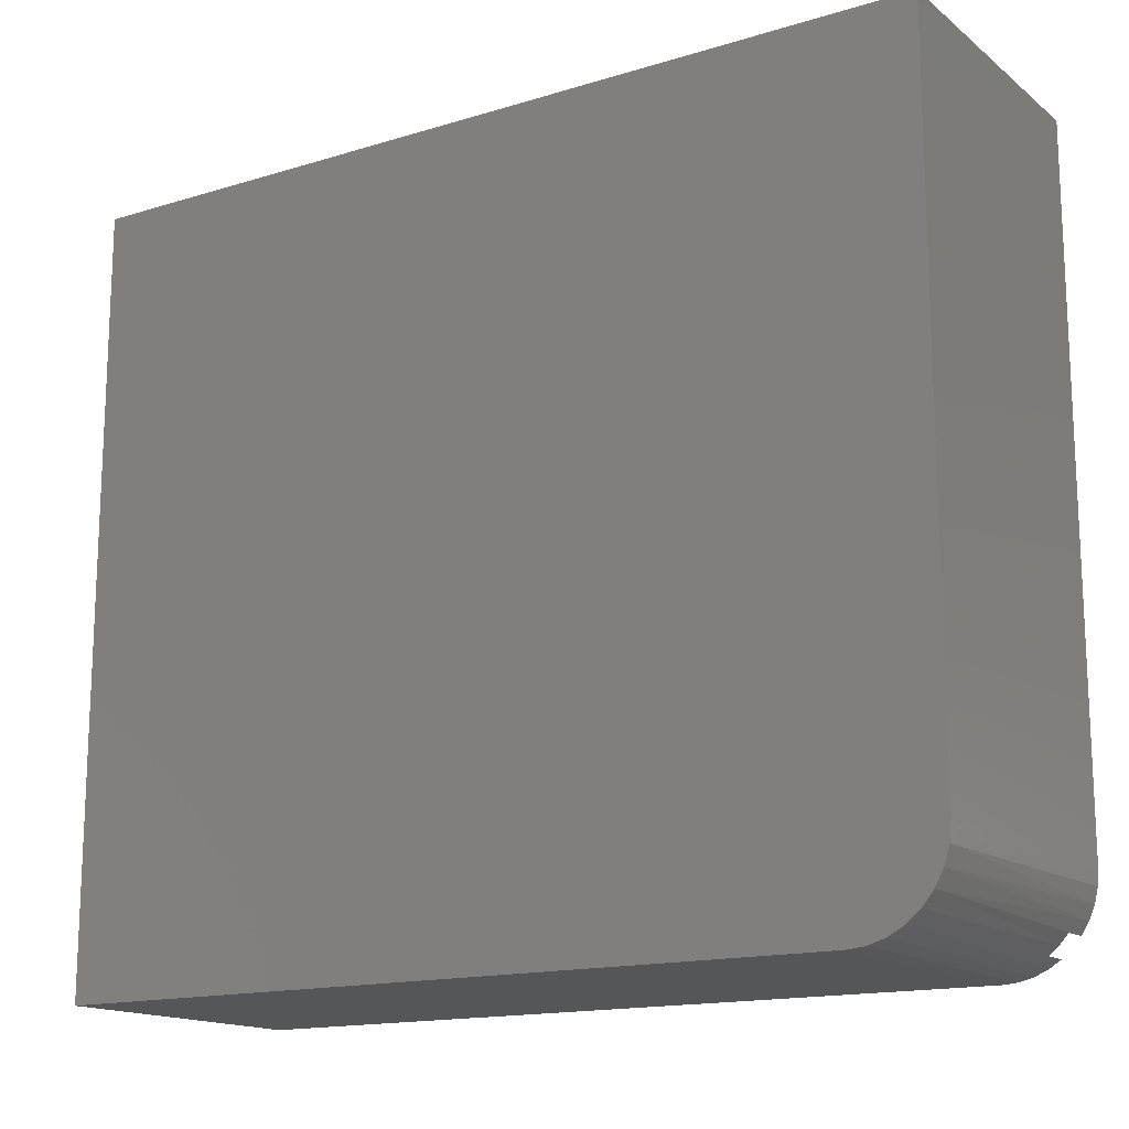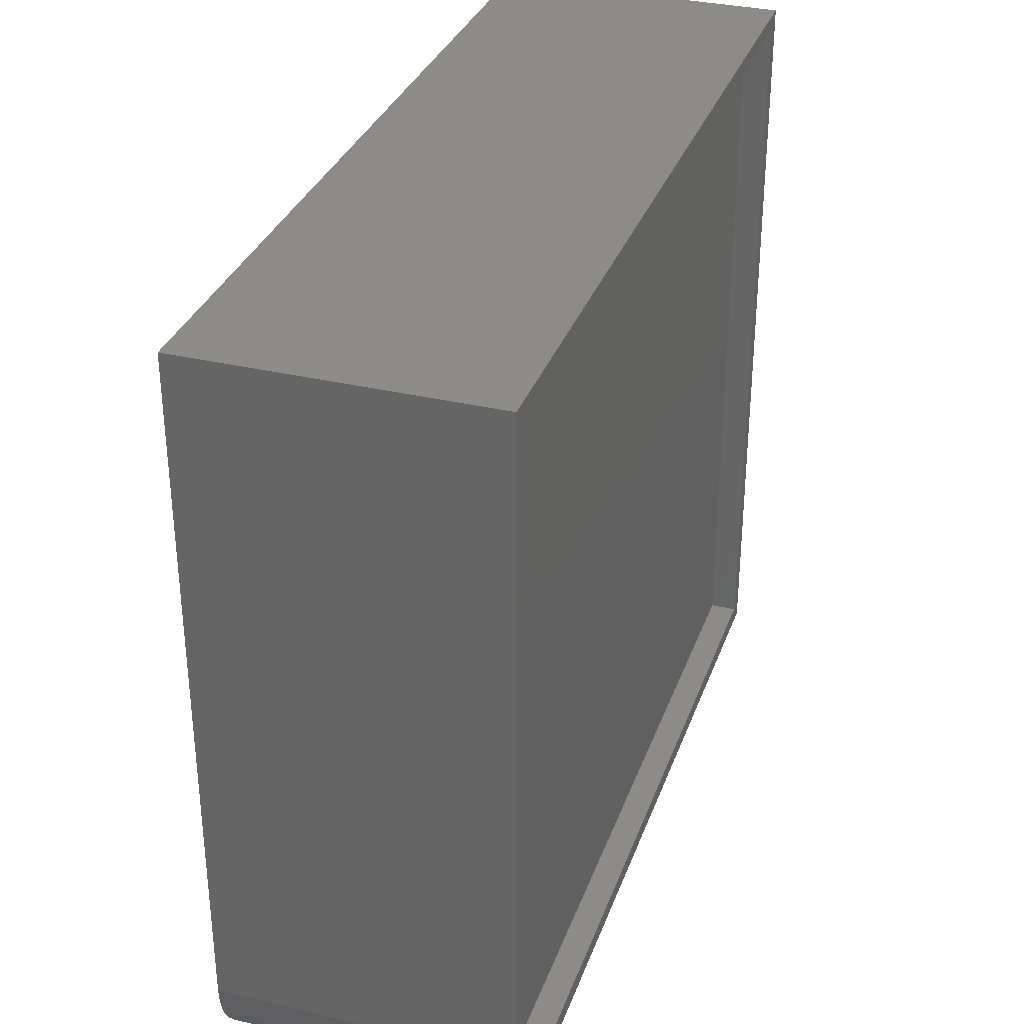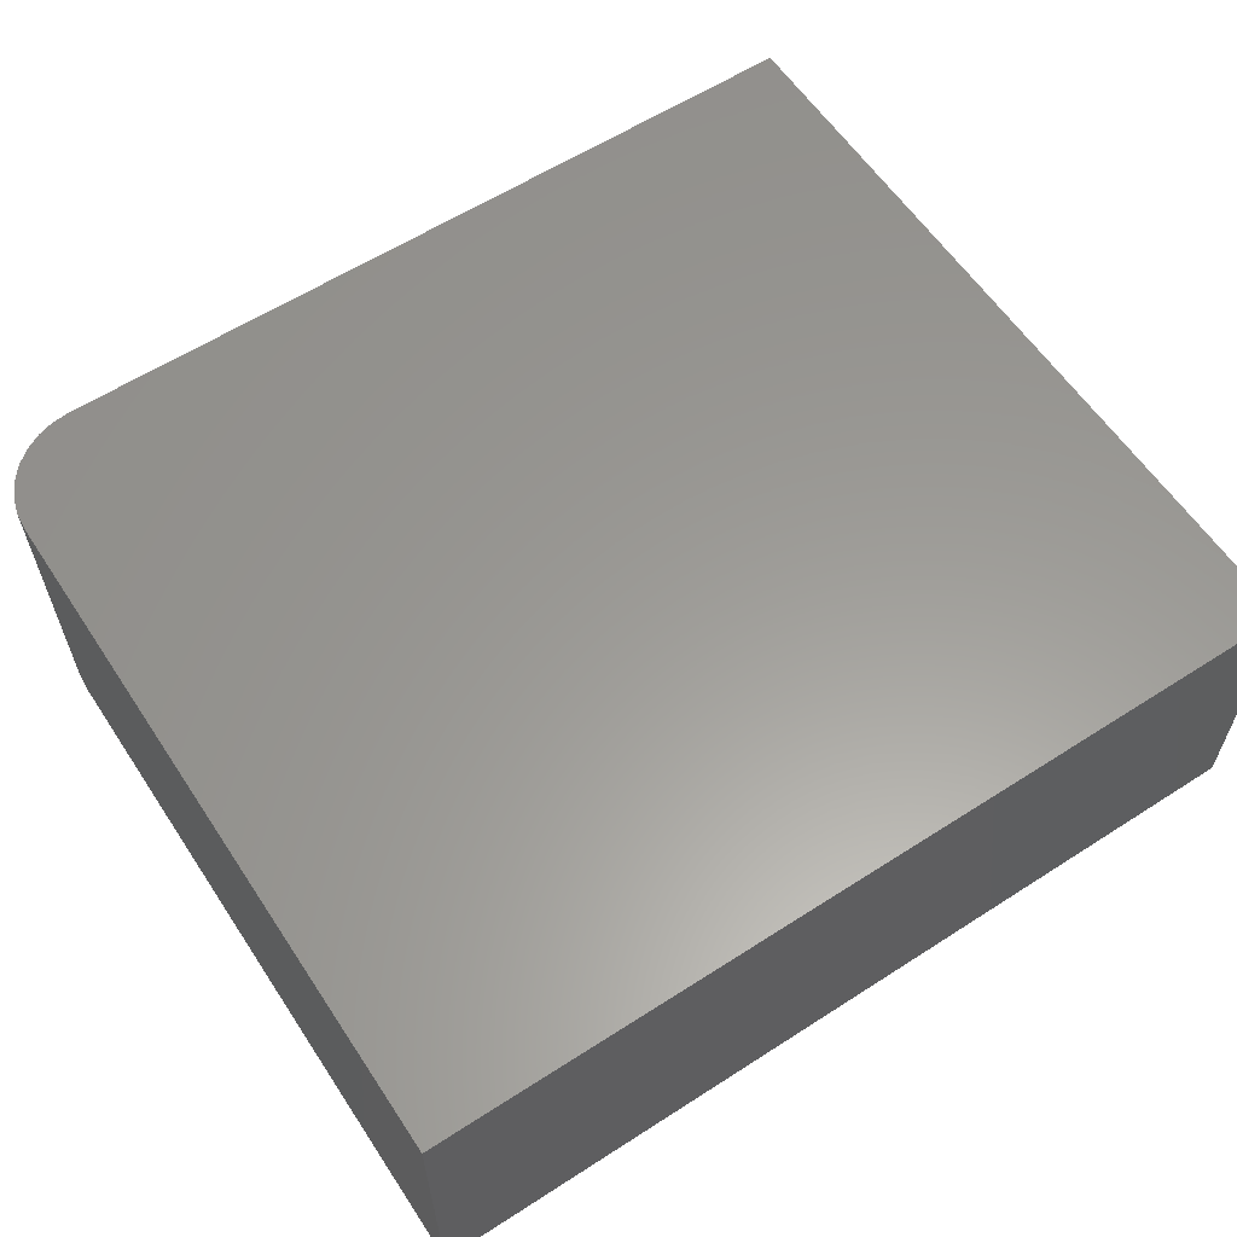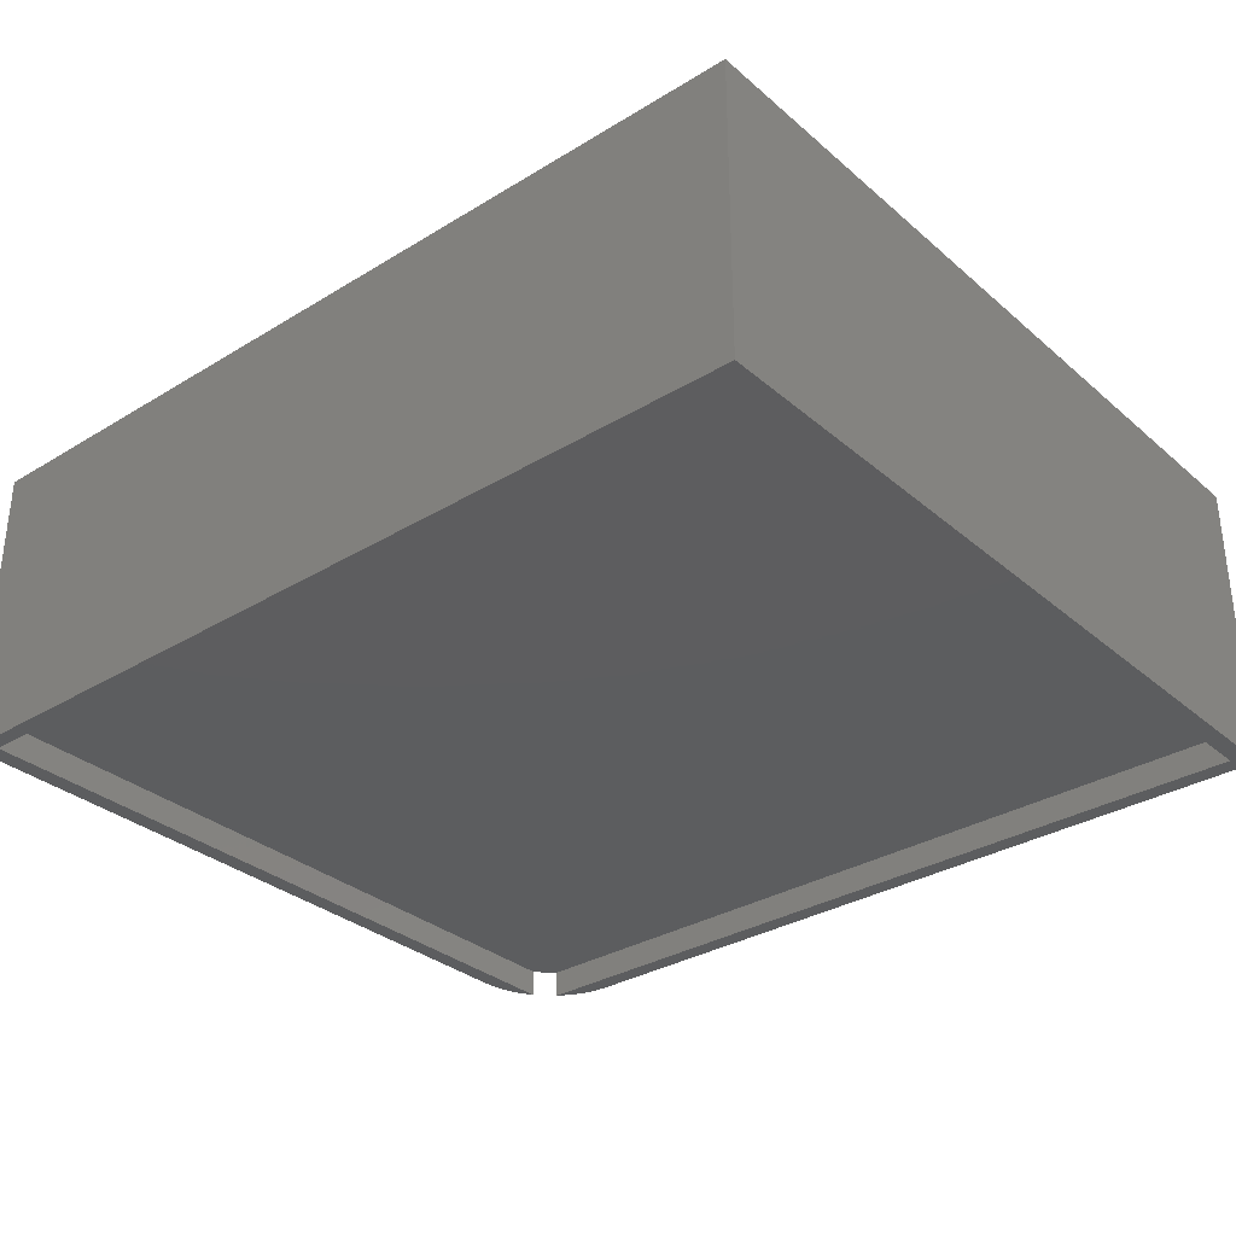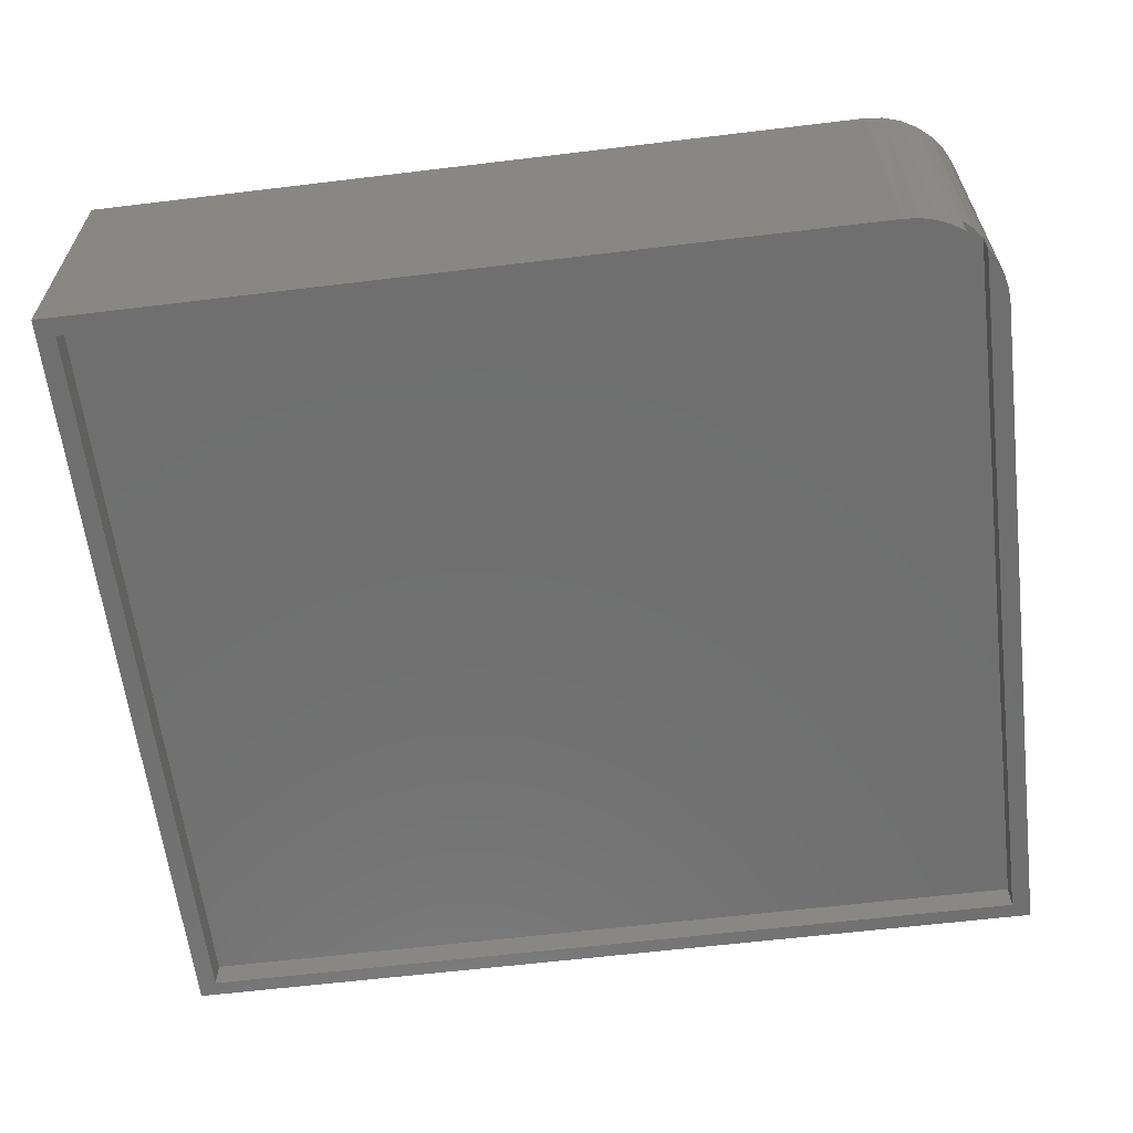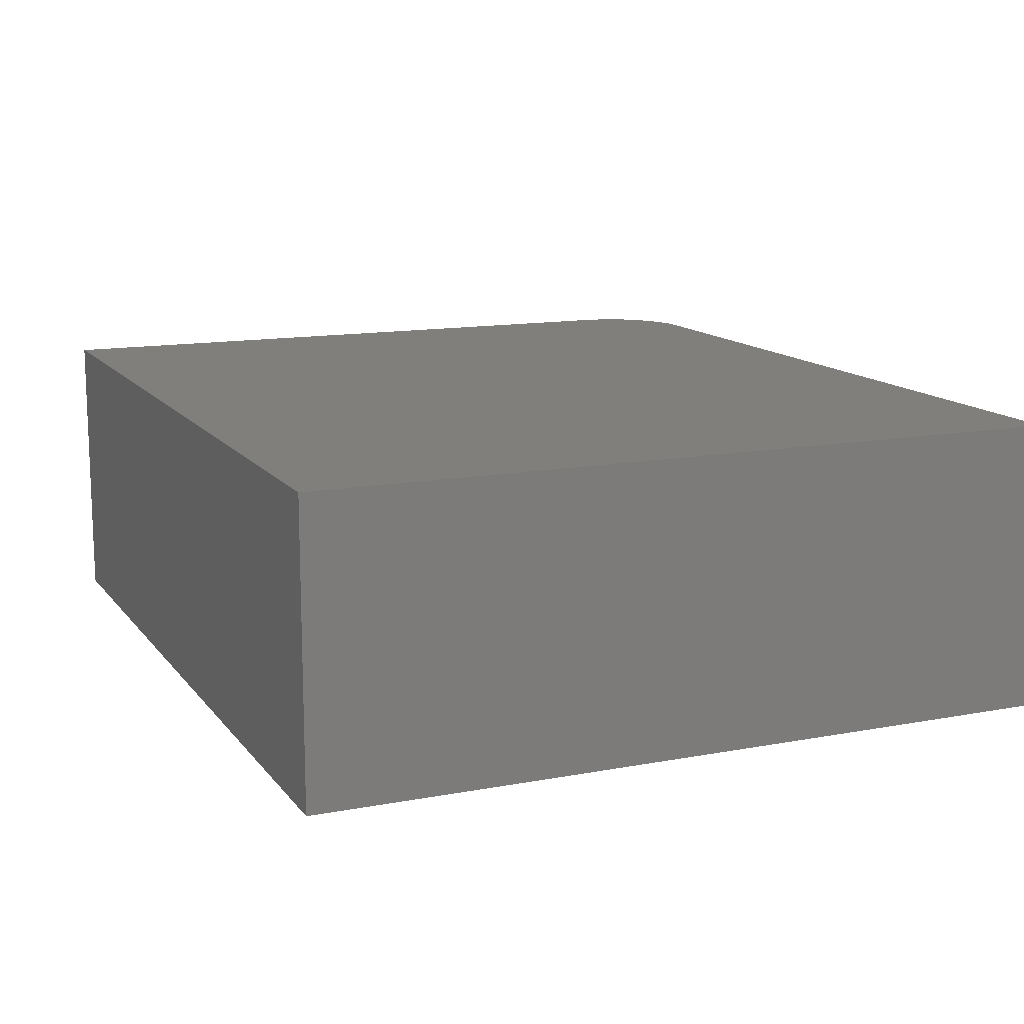
<metadata>
{"format":"stl","ext":"stl","renderer":"f3d","projection":"perspective","resolution":1024,"background":"white","views":[{"elev":-15.4,"azim":-147.2,"up":"+Z"},{"elev":32.9,"azim":-71.8,"up":"+Z"},{"elev":59.9,"azim":-33.4,"up":"+Y"},{"elev":-32.2,"azim":40.3,"up":"+Y"},{"elev":-61.7,"azim":-173.0,"up":"+Y"},{"elev":13.2,"azim":66.7,"up":"+Y"}]}
</metadata>
<code>
# stl→obj: 34 verts, 64 faces
v 0.03125 0.02344 0.01562
v 0.03125 9.758e-19 0.01562
v 0.7344 0.02344 0.01562
v 0.7344 4.489e-17 0.01562
v 0.01562 0.02344 0.6512
v 0.01562 3.969e-17 0.6512
v 0.01562 0.02344 0.03125
v 0.01562 9.758e-19 0.03125
v 0.7344 0.02344 0.6512
v 0.02288 0.02344 0.02288
v 0 0 0.07812
v 0.001009 0 0.06561
v 0 0 0.6641
v 0.04187 0 0.008923
v 0.05342 0 0.004009
v 0.06561 0 0.001009
v 0.07812 0 0
v 0.75 0 0
v 0.7344 8.457e-17 0.6512
v 0.75 0 0.6641
v 0.004009 0 0.05342
v 0.008923 0 0.04187
v 0.06288 0.2526 0.001501
v 0.04823 0.2526 0.005947
v 0.03472 0.2526 0.01317
v 0.01317 0.2526 0.03472
v 0.005947 0.2526 0.04823
v 0.001501 0.2526 0.06288
v 0.02288 0.2526 0.02288
v 0.07812 0.2526 0
v 0 0.2526 0.07812
v 0.75 0.2526 0
v 0 0.2526 0.6641
v 0.75 0.2526 0.6641
f 1 2 3
f 3 2 4
f 5 6 7
f 7 6 8
f 3 9 5
f 3 5 7
f 3 7 10
f 3 10 1
f 11 12 13
f 14 15 16
f 17 18 4
f 17 4 2
f 17 2 14
f 17 14 16
f 6 19 20
f 6 20 13
f 6 13 12
f 6 12 21
f 6 21 22
f 6 22 8
f 19 4 20
f 20 4 18
f 23 15 24
f 24 15 14
f 24 14 25
f 26 22 27
f 22 21 27
f 28 27 21
f 8 22 7
f 7 22 26
f 7 26 10
f 10 26 29
f 10 29 1
f 1 29 25
f 1 25 2
f 2 25 14
f 30 17 23
f 23 17 16
f 23 16 15
f 11 31 12
f 12 31 28
f 12 28 21
f 9 19 5
f 5 19 6
f 3 4 9
f 9 4 19
f 17 30 18
f 18 30 32
f 31 11 33
f 33 11 13
f 33 34 32
f 33 32 30
f 33 30 23
f 33 23 24
f 33 24 25
f 33 25 29
f 33 29 26
f 33 26 27
f 33 27 28
f 33 28 31
f 13 20 33
f 33 20 34
f 18 32 20
f 20 32 34

</code>
